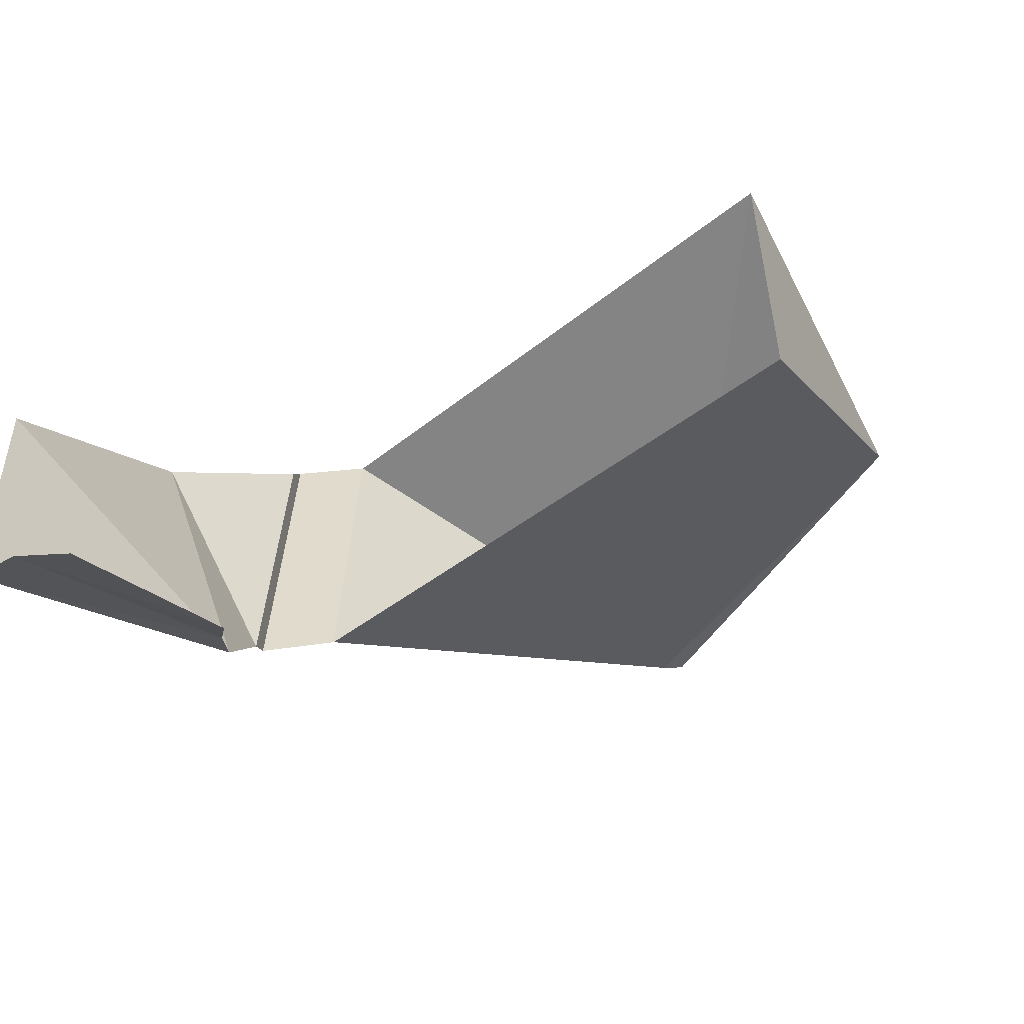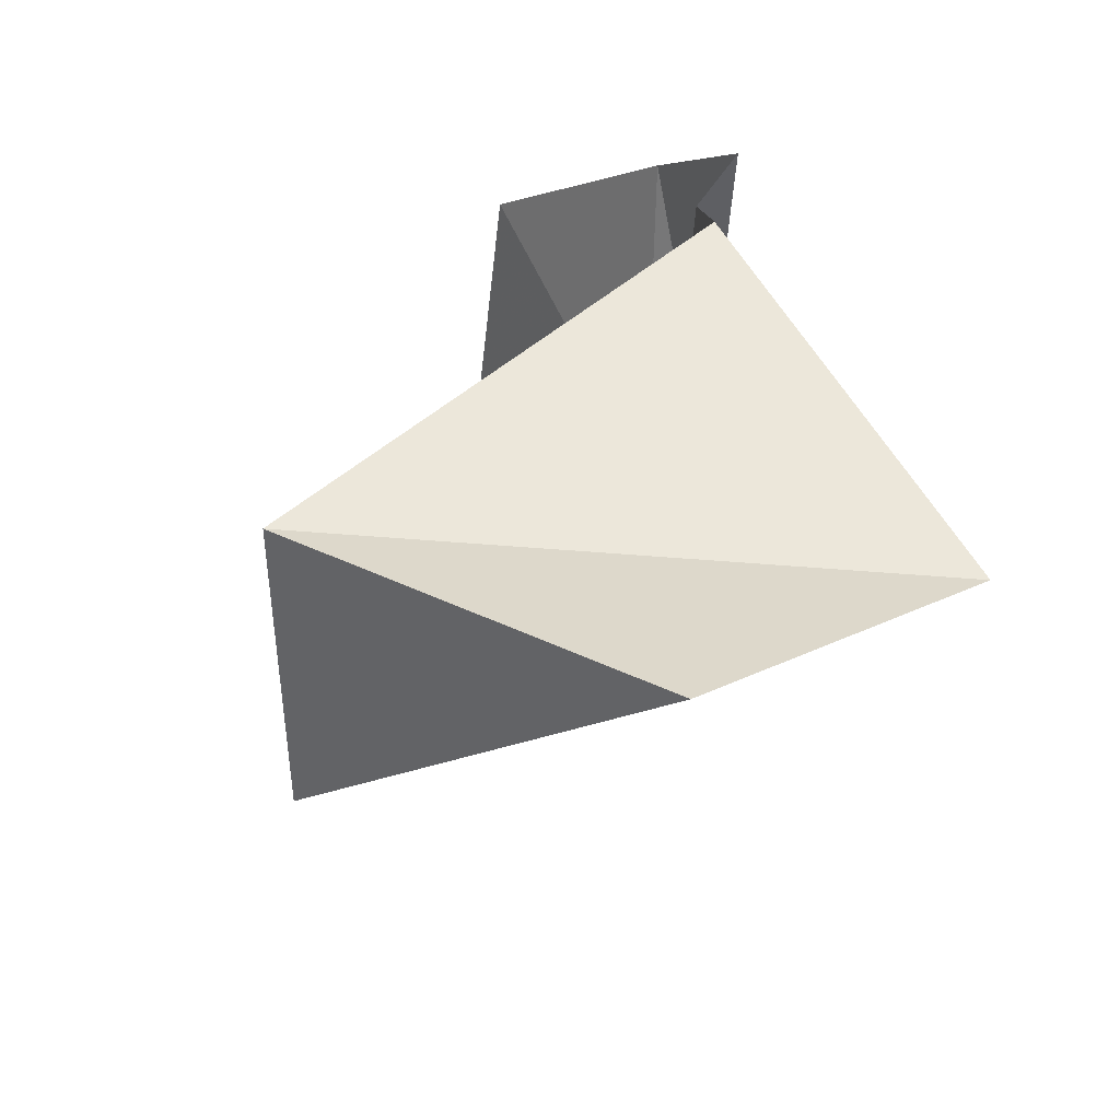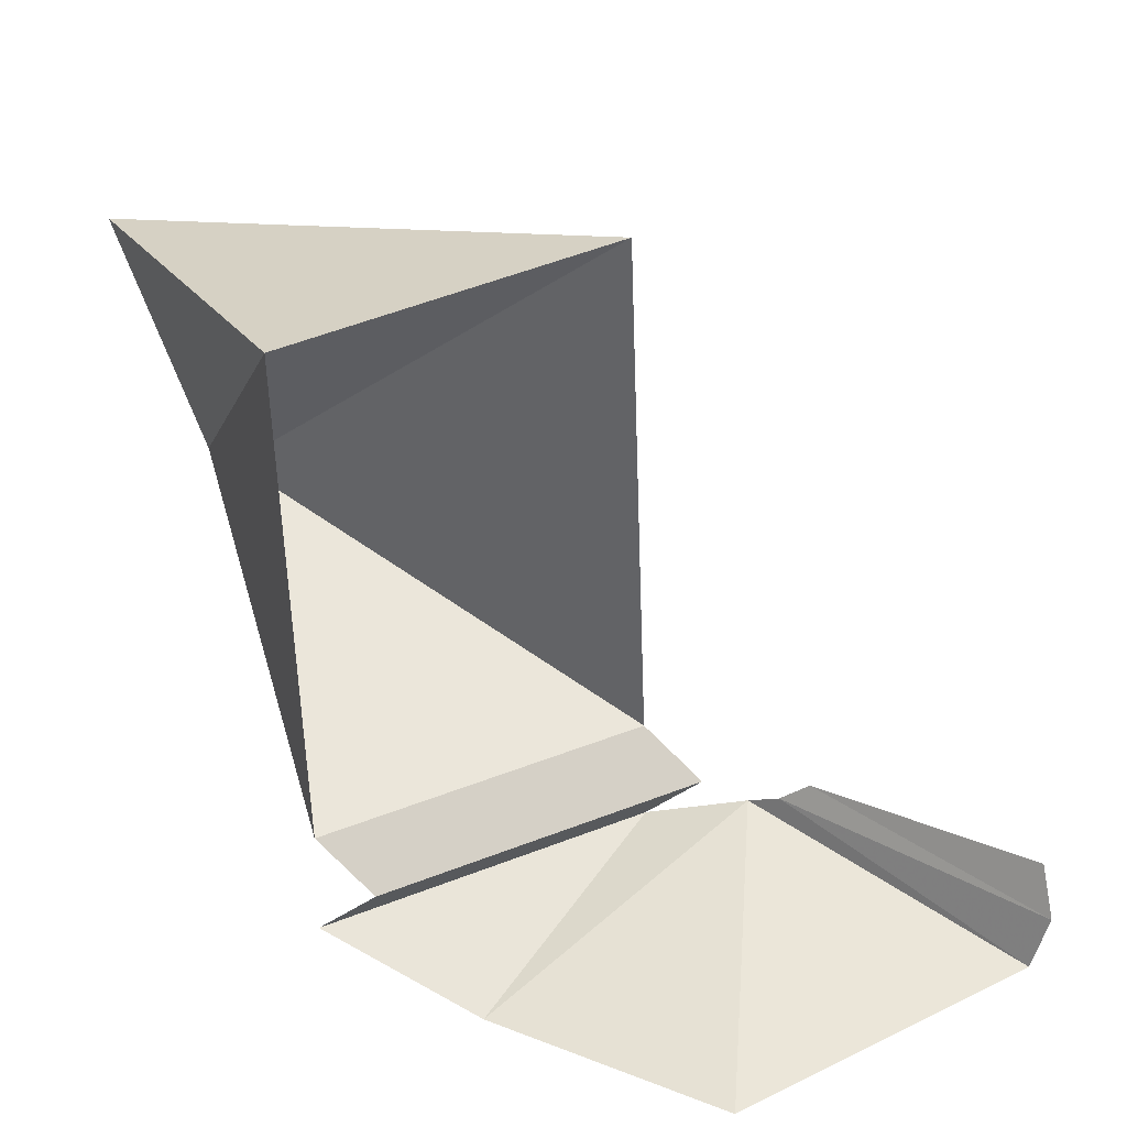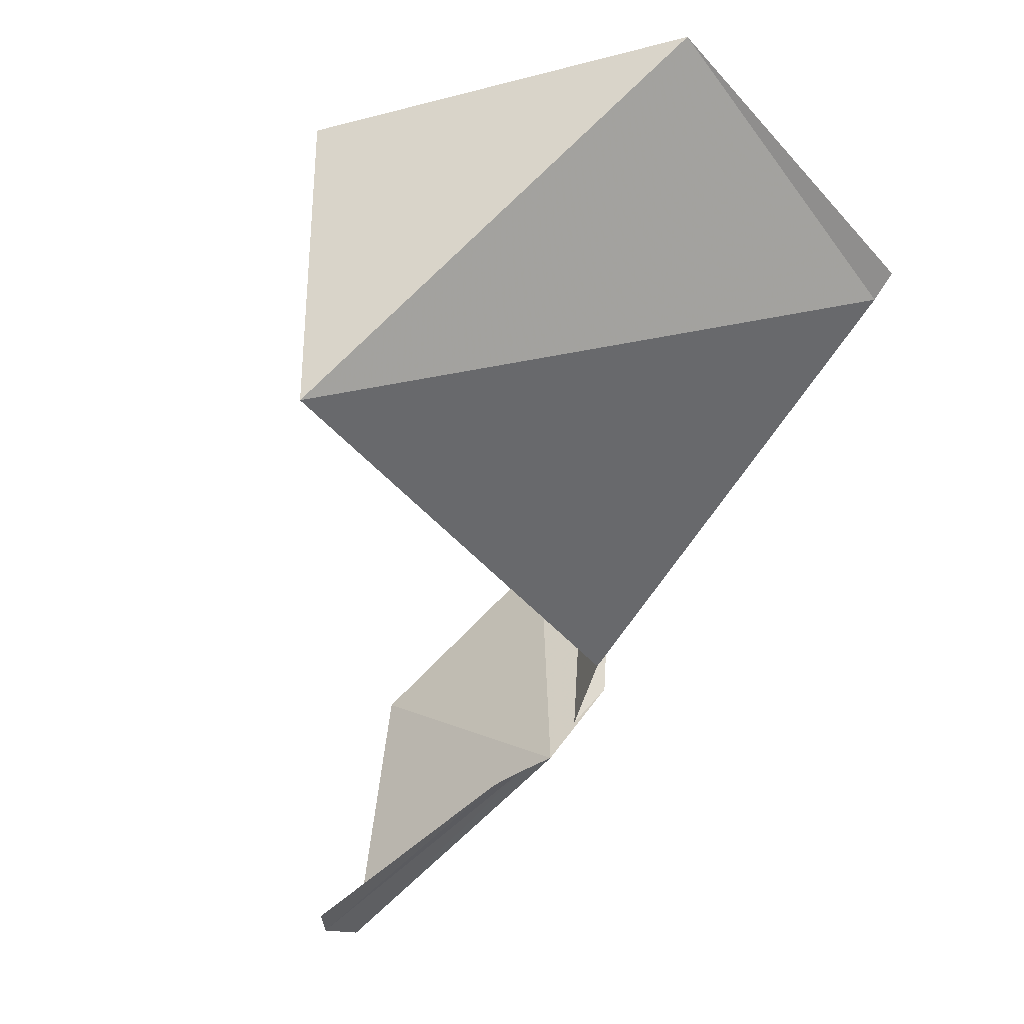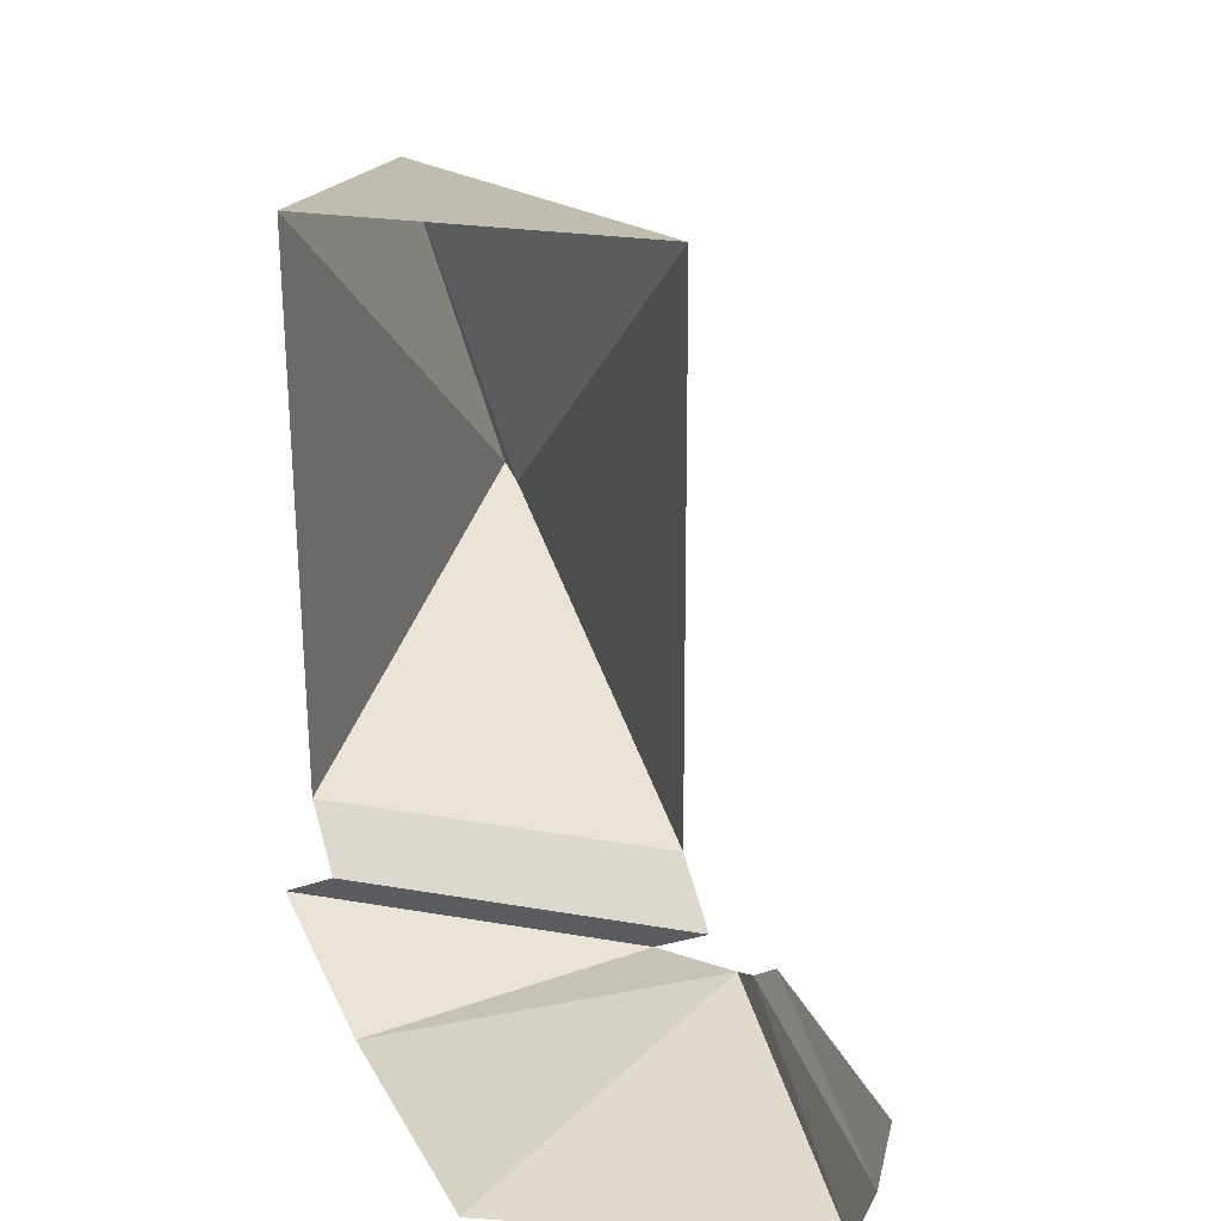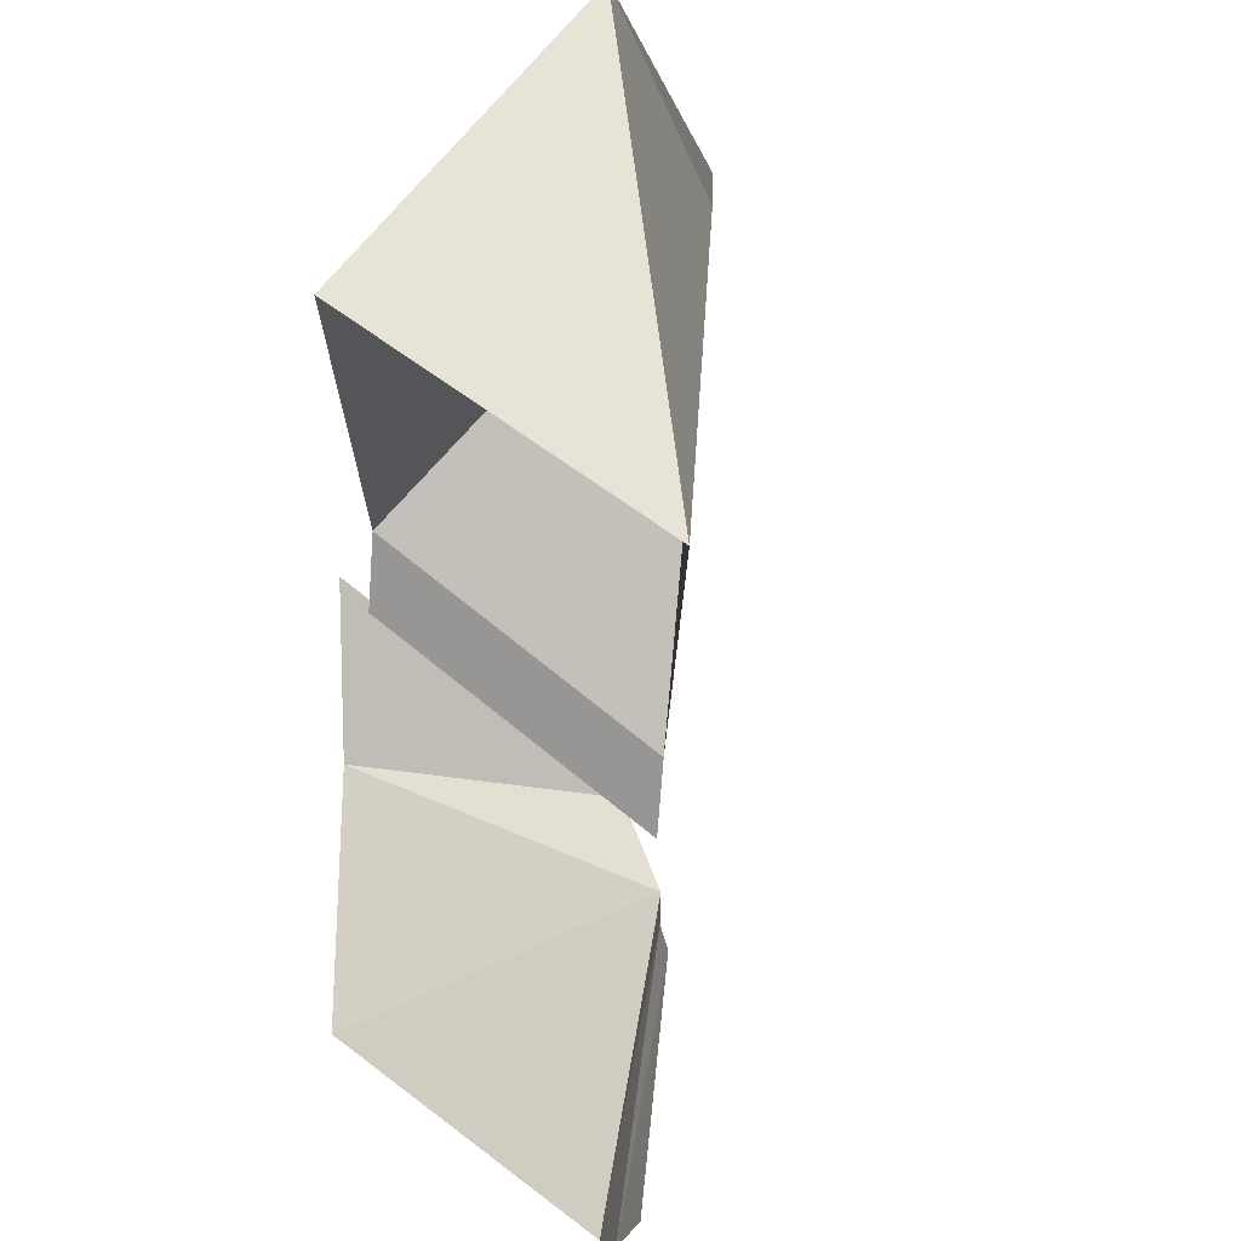
<metadata>
{"format":"obj","ext":"obj","renderer":"f3d","projection":"perspective","resolution":1024,"background":"white","views":[{"elev":-53.9,"azim":130.8,"up":"+Z"},{"elev":43.8,"azim":-136.6,"up":"+Z"},{"elev":41.9,"azim":61.5,"up":"+Y"},{"elev":-33.4,"azim":-146.0,"up":"+Z"},{"elev":30.4,"azim":101.1,"up":"+Y"},{"elev":74.6,"azim":125.1,"up":"+Y"}]}
</metadata>
<code>
o Cube
v 0.09782 -0.06992 -0.0204
v 0.2821 -0.1238 -0.1262
v 0.08679 -0.06664 -0.01252
v 0.1058 0.07964 0.02383
v 0.2821 -0.1238 -0.1262
v 0.2691 0.1214 -0.1226
v 0.2726 -0.1253 0.02393
v 0.2691 0.1214 0.02383
v 0.2726 -0.1253 0.02393
v 0.3074 -0.1424 -0.1409
v 0.2979 -0.144 0.00922
v 0.2991 -0.1578 -0.1181
v 0.2896 -0.1593 0.03205
v 0.3236 -0.1458 -0.1542
v 0.3502 -0.1791 -0.01288
v 0.448 -0.1566 -0.212
v 0.443 -0.173 -0.07638
v 0.3354 -0.1373 -0.1618
v 0.4479 -0.1318 -0.2196
v 0.3435 -0.1266 -0.1713
v 0.4352 -0.1121 -0.2221
f 1 7 3
f 3 8 4
f 5 9 7
f 6 1 4
f 2 11 9
f 12 15 13
f 11 12 13
f 14 17 15
f 16 18 19
f 19 20 21
f 1 5 7
f 3 7 8
f 5 2 9
f 8 6 4
f 6 5 1
f 1 3 4
f 2 10 11
f 12 14 15
f 11 10 12
f 14 16 17
f 16 14 18
f 19 18 20

</code>
